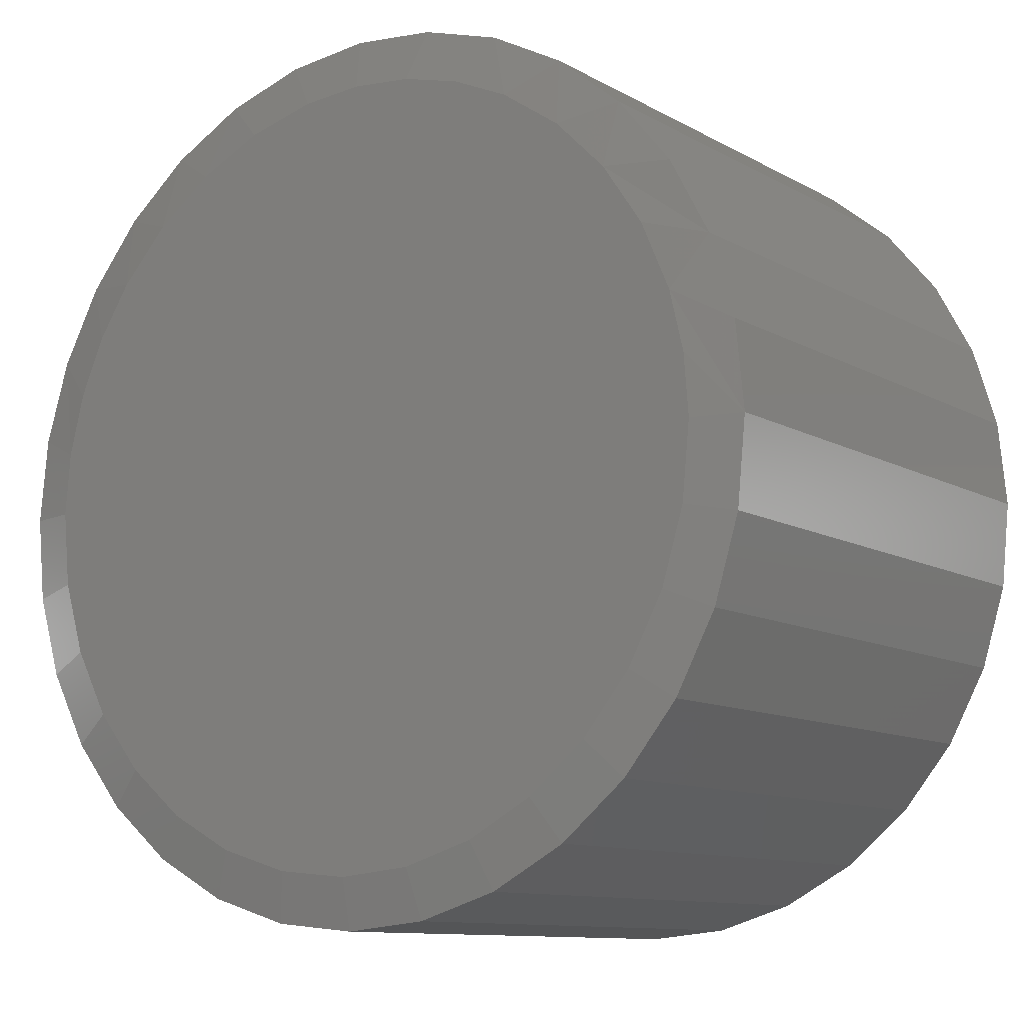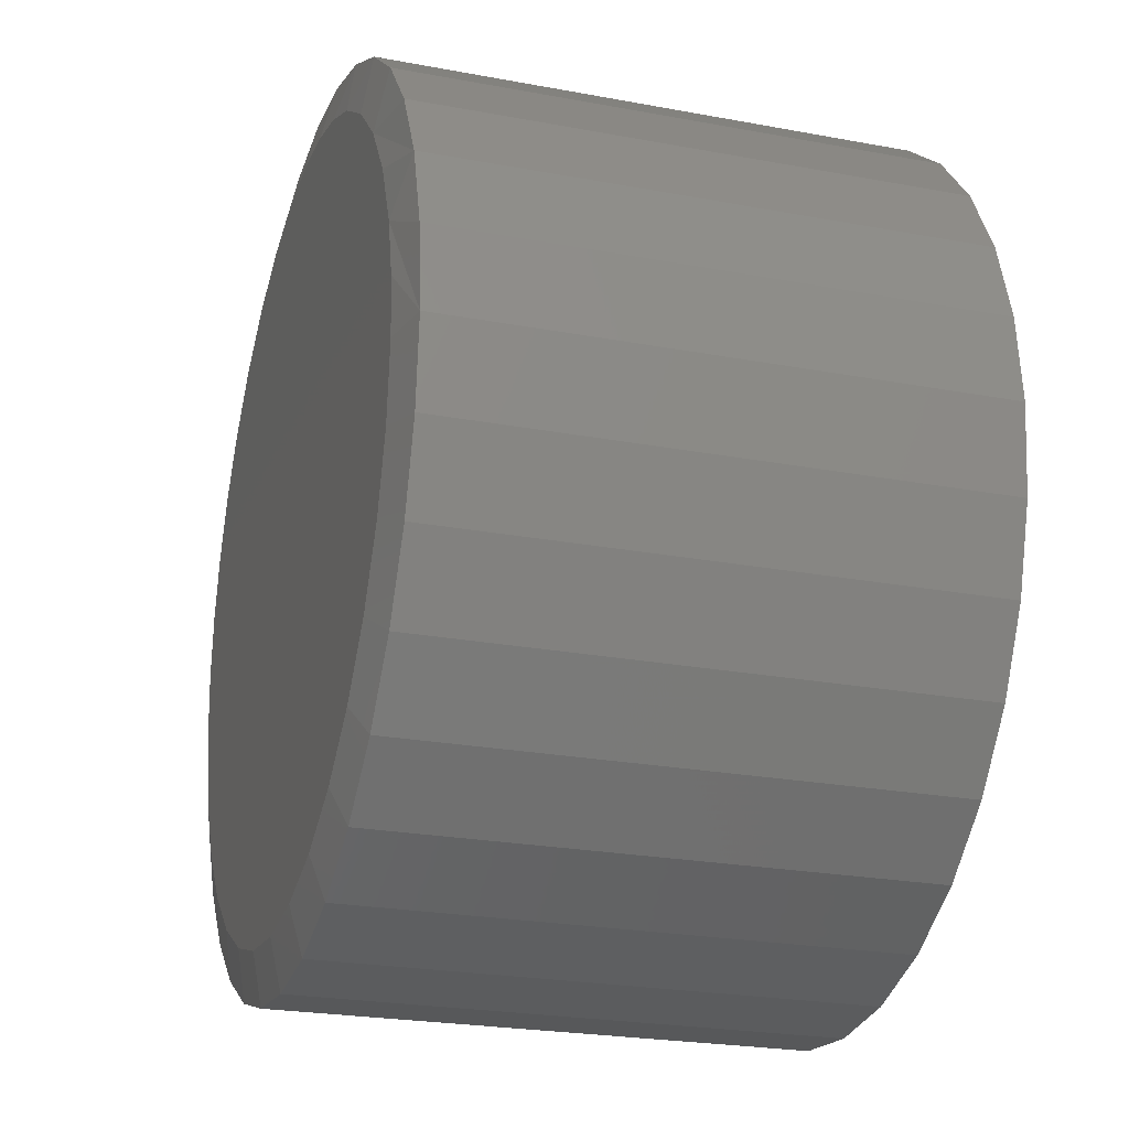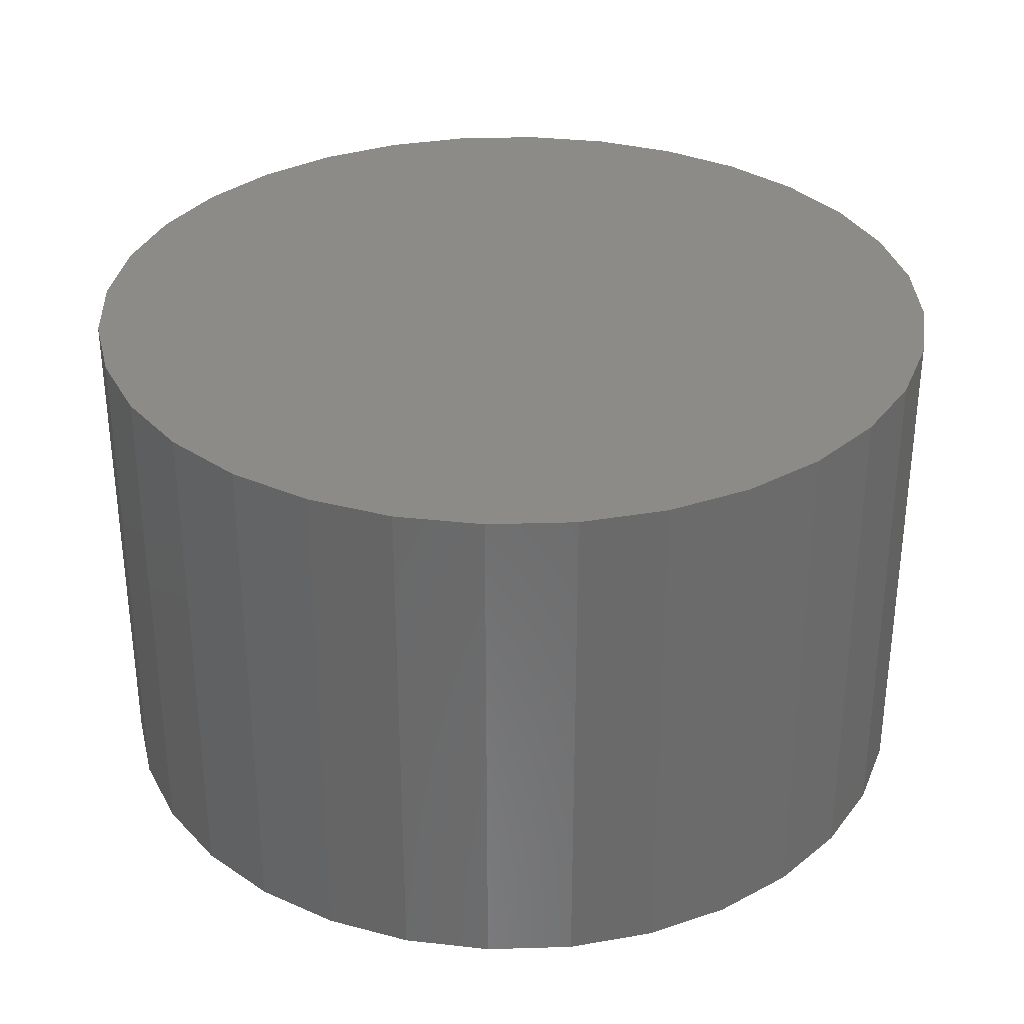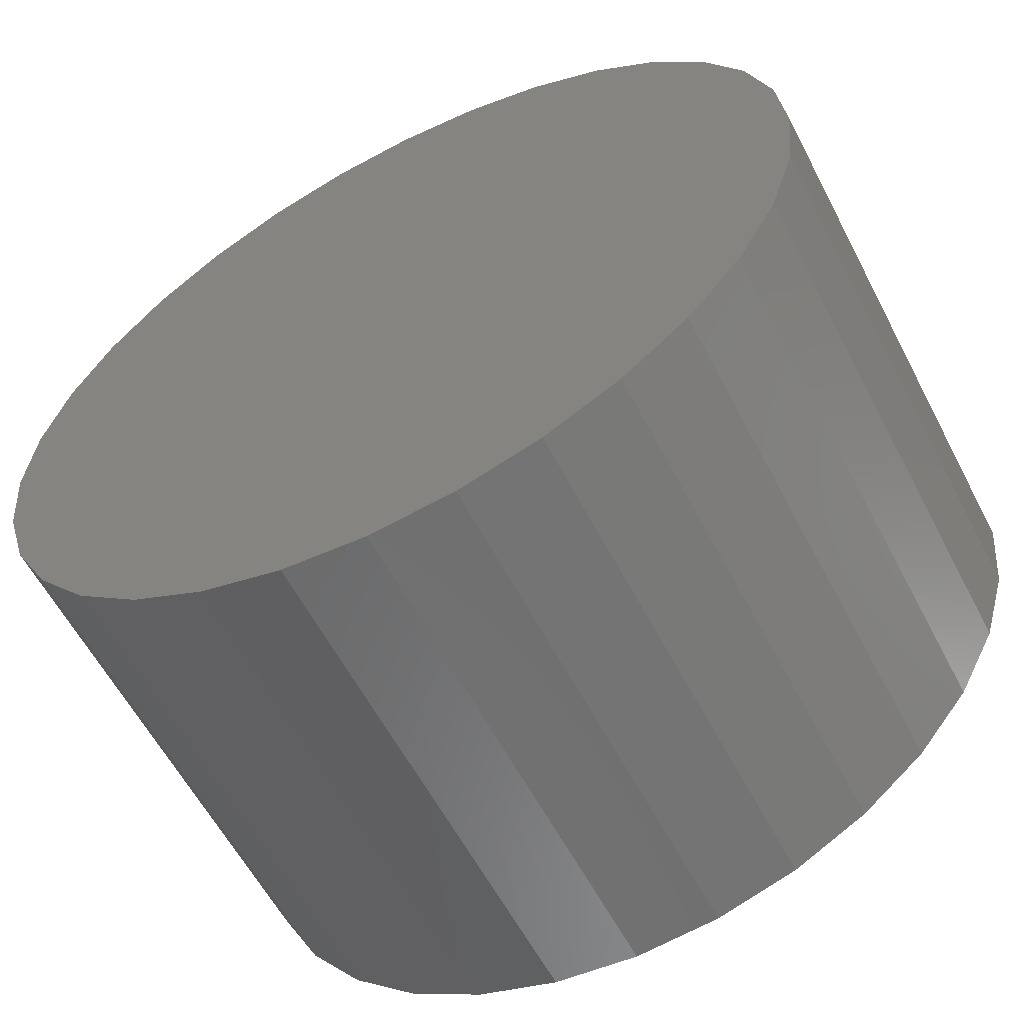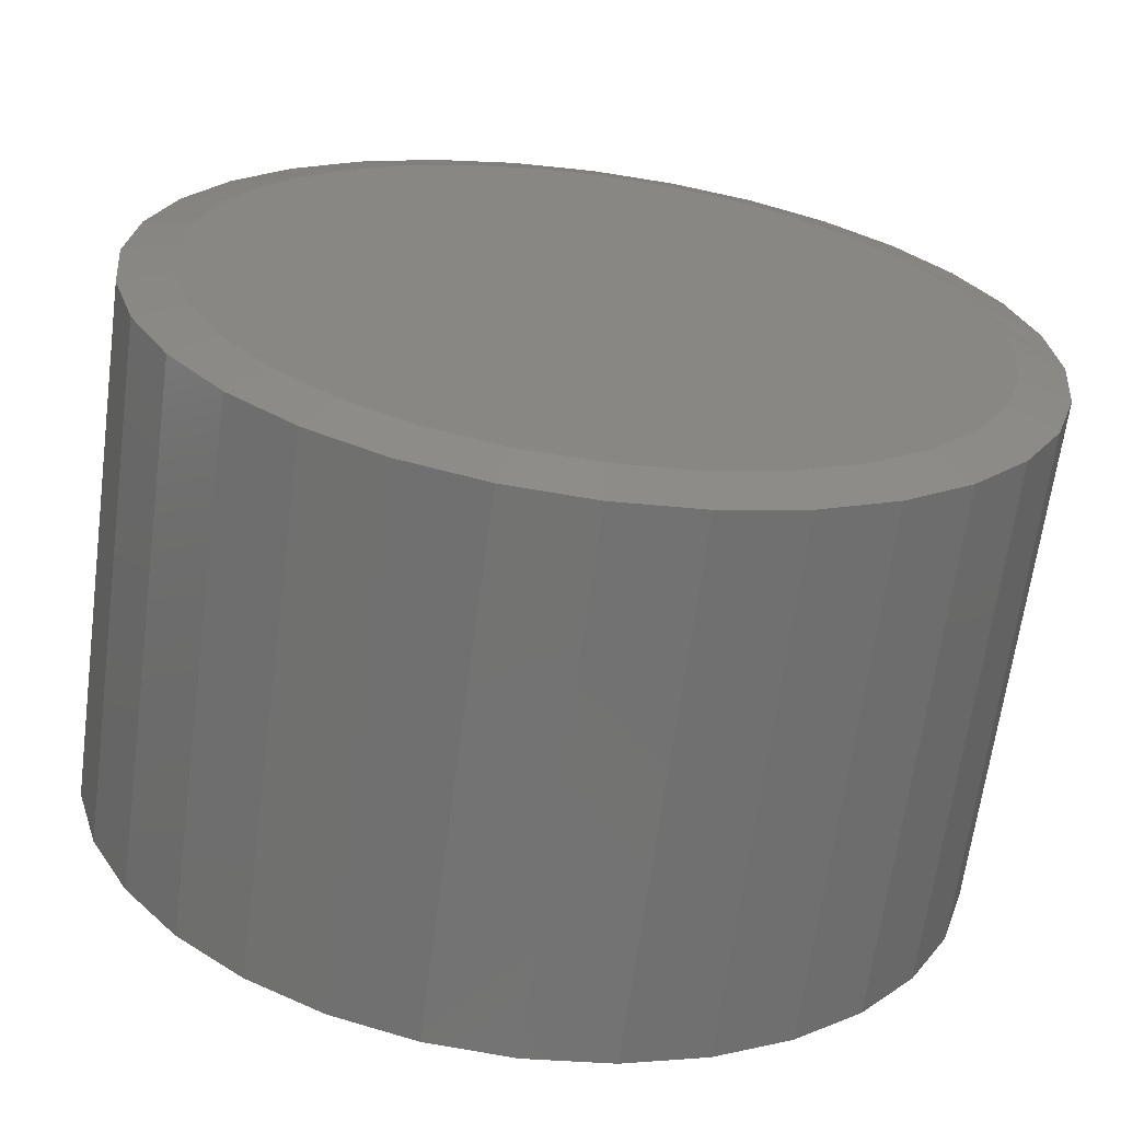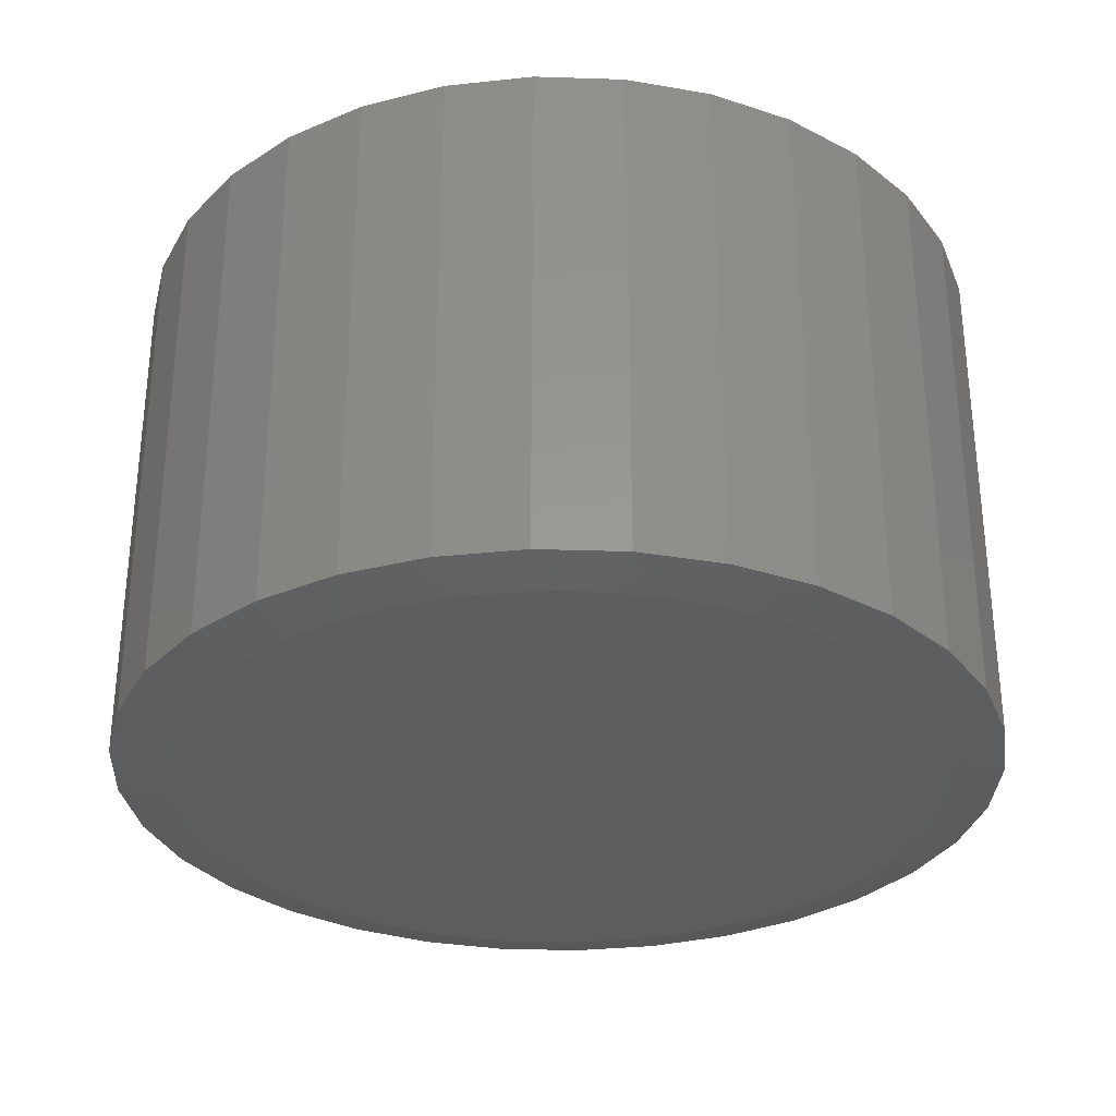
<metadata>
{"format":"stl","ext":"stl","renderer":"f3d","projection":"perspective","resolution":1024,"background":"white","views":[{"elev":-10.7,"azim":-143.7,"up":"+Y"},{"elev":-23.8,"azim":-107.4,"up":"+Y"},{"elev":32.7,"azim":37.0,"up":"+Z"},{"elev":-59.2,"azim":27.4,"up":"+Y"},{"elev":-65.1,"azim":172.4,"up":"+Y"},{"elev":-31.2,"azim":138.0,"up":"+Z"}]}
</metadata>
<code>
# stl→obj: 98 verts, 192 faces
v 8.873e-05 0.544 0
v 0.08882 0.5378 0
v -0.08846 0.5356 0
v 0.006826 -0.544 0
v -0.0993 -0.5335 0
v 0.113 -0.5335 0
v -0.2014 -0.5026 0
v 0.215 -0.5026 0
v -0.2954 -0.4523 0
v 0.3091 -0.4523 0
v -0.3778 -0.3847 0
v 0.3915 -0.3847 0
v -0.4455 -0.3022 0
v 0.4591 -0.3022 0
v -0.4958 -0.2082 0
v 0.5094 -0.2082 0
v -0.5267 -0.1061 0
v 0.5404 -0.1061 0
v -0.5372 4.481e-07 0
v 0.5508 -9.991e-17 0
v -0.5306 0.08444 0
v 0.5435 0.08909 0
v -0.511 0.1668 0
v 0.5216 0.1758 0
v -0.4704 0.2611 0
v 0.4859 0.2577 0
v -0.4129 0.3461 0
v 0.4372 0.3327 0
v -0.3404 0.4187 0
v 0.3665 0.4081 0
v -0.2556 0.4765 0
v 0.2828 0.4688 0
v -0.1745 0.5129 0
v 0.1891 0.5126 0
v 0.6211 -1.505e-16 0.01562
v 0.6211 0 0.75
v 0.6093 -0.1198 0.01562
v 0.6093 -0.1198 0.75
v 0.5744 -0.2351 0.01562
v 0.5744 -0.2351 0.75
v 0.5176 -0.3413 0.01562
v 0.5176 -0.3413 0.75
v 0.4412 -0.4344 0.01562
v 0.4412 -0.4344 0.75
v 0.3481 -0.5108 0.01562
v 0.3481 -0.5108 0.75
v 0.2419 -0.5675 0.01562
v 0.2419 -0.5675 0.75
v 0.1267 -0.6025 0.01562
v 0.1267 -0.6025 0.75
v 0.006826 -0.6143 0.01562
v 0.006826 -0.6143 0.75
v -0.113 -0.6025 0.01562
v -0.113 -0.6025 0.75
v -0.2283 -0.5675 0.01562
v -0.2283 -0.5675 0.75
v -0.3345 -0.5108 0.01562
v -0.3345 -0.5108 0.75
v -0.4276 -0.4344 0.01562
v -0.4276 -0.4344 0.75
v -0.504 -0.3413 0.01562
v -0.504 -0.3413 0.75
v -0.5607 -0.2351 0.01562
v -0.5607 -0.2351 0.75
v -0.5957 -0.1198 0.01562
v -0.5957 -0.1198 0.75
v -0.6075 3.48e-16 0.01562
v -0.6075 7.523e-17 0.75
v -0.5957 0.1198 0.01562
v -0.5957 0.1198 0.75
v -0.5607 0.2351 0.01562
v -0.5607 0.2351 0.75
v -0.504 0.3413 0.01562
v -0.504 0.3413 0.75
v -0.4276 0.4344 0.01562
v -0.4276 0.4344 0.75
v -0.3345 0.5108 0.01562
v -0.3345 0.5108 0.75
v -0.2283 0.5675 0.01562
v -0.2283 0.5675 0.75
v -0.113 0.6025 0.01562
v -0.113 0.6025 0.75
v 0.006826 0.6143 0.01562
v 0.006826 0.6143 0.75
v 0.1267 0.6025 0.01562
v 0.1267 0.6025 0.75
v 0.2419 0.5675 0.01562
v 0.2419 0.5675 0.75
v 0.3481 0.5108 0.01562
v 0.3481 0.5108 0.75
v 0.4412 0.4344 0.01562
v 0.4412 0.4344 0.75
v 0.5176 0.3413 0.01562
v 0.5176 0.3413 0.75
v 0.5744 0.2351 0.01562
v 0.5744 0.2351 0.75
v 0.6093 0.1198 0.01562
v 0.6093 0.1198 0.75
f 1 2 3
f 4 5 6
f 6 5 7
f 6 7 8
f 8 7 9
f 8 9 10
f 10 9 11
f 10 11 12
f 12 11 13
f 12 13 14
f 14 13 15
f 14 15 16
f 16 15 17
f 16 17 18
f 18 17 19
f 18 19 20
f 20 19 21
f 20 21 22
f 22 21 23
f 22 23 24
f 24 23 25
f 24 25 26
f 26 25 27
f 26 27 28
f 28 27 29
f 28 29 30
f 30 29 31
f 30 31 32
f 32 31 33
f 32 33 34
f 34 33 3
f 34 3 2
f 35 36 37
f 37 36 38
f 37 38 39
f 39 38 40
f 39 40 41
f 41 40 42
f 41 42 43
f 43 42 44
f 43 44 45
f 45 44 46
f 45 46 47
f 47 46 48
f 47 48 49
f 49 48 50
f 49 50 51
f 51 50 52
f 51 52 53
f 53 52 54
f 53 54 55
f 55 54 56
f 55 56 57
f 57 56 58
f 57 58 59
f 59 58 60
f 59 60 61
f 61 60 62
f 61 62 63
f 63 62 64
f 63 64 65
f 65 64 66
f 65 66 67
f 67 66 68
f 67 68 69
f 69 68 70
f 69 70 71
f 71 70 72
f 71 72 73
f 73 72 74
f 73 74 75
f 75 74 76
f 75 76 77
f 77 76 78
f 77 78 79
f 79 78 80
f 79 80 81
f 81 80 82
f 81 82 83
f 83 82 84
f 83 84 85
f 85 84 86
f 85 86 87
f 87 86 88
f 87 88 89
f 89 88 90
f 89 90 91
f 91 90 92
f 91 92 93
f 93 92 94
f 93 94 95
f 95 94 96
f 95 96 97
f 97 96 98
f 97 98 35
f 35 98 36
f 26 93 95
f 29 75 77
f 29 77 31
f 77 79 31
f 27 71 73
f 73 75 27
f 27 75 29
f 69 71 23
f 23 71 25
f 71 27 25
f 67 69 23
f 67 23 21
f 67 21 19
f 35 20 97
f 97 20 22
f 97 22 95
f 95 22 24
f 95 24 26
f 1 83 2
f 2 83 85
f 2 85 34
f 34 85 87
f 34 87 32
f 32 87 89
f 32 89 30
f 30 89 91
f 30 91 28
f 28 91 93
f 28 93 26
f 83 1 81
f 81 1 3
f 81 3 79
f 79 3 33
f 79 33 31
f 9 57 11
f 6 47 49
f 8 47 6
f 13 61 15
f 15 61 63
f 15 63 17
f 17 63 65
f 17 65 19
f 19 65 67
f 41 14 39
f 39 14 16
f 39 16 37
f 37 16 18
f 37 18 35
f 35 18 20
f 61 13 59
f 59 13 11
f 59 11 57
f 57 9 55
f 55 9 7
f 55 7 53
f 6 49 4
f 4 49 51
f 4 51 5
f 5 51 53
f 5 53 7
f 47 8 45
f 45 8 10
f 45 10 43
f 14 41 12
f 12 41 43
f 12 43 10
f 82 86 84
f 86 82 88
f 88 82 80
f 88 80 90
f 90 80 78
f 90 78 92
f 92 78 76
f 92 76 94
f 94 76 74
f 94 74 96
f 96 74 72
f 96 72 98
f 98 72 70
f 98 70 36
f 36 70 68
f 36 68 38
f 38 68 66
f 38 66 40
f 40 66 64
f 40 64 42
f 42 64 62
f 42 62 44
f 44 62 60
f 44 60 46
f 46 60 58
f 46 58 48
f 48 58 56
f 48 56 50
f 50 56 54
f 50 54 52

</code>
